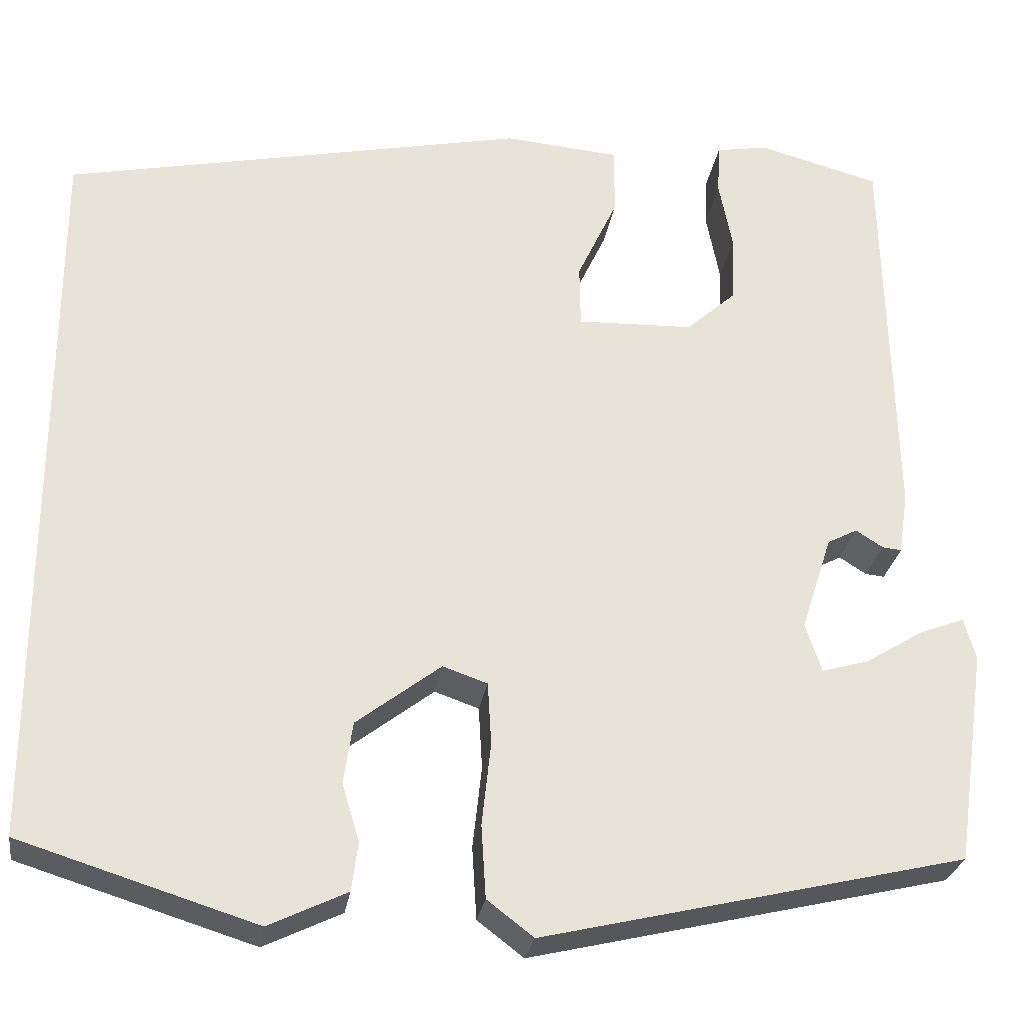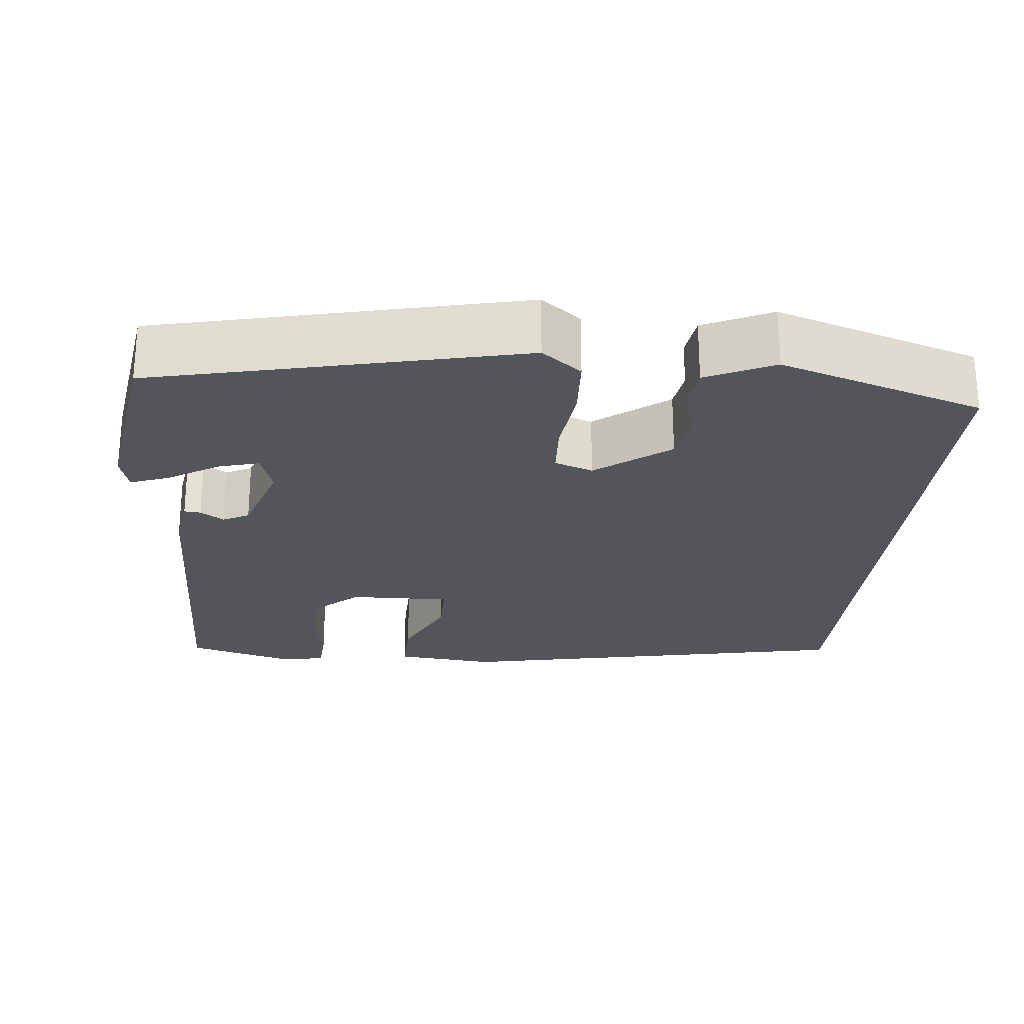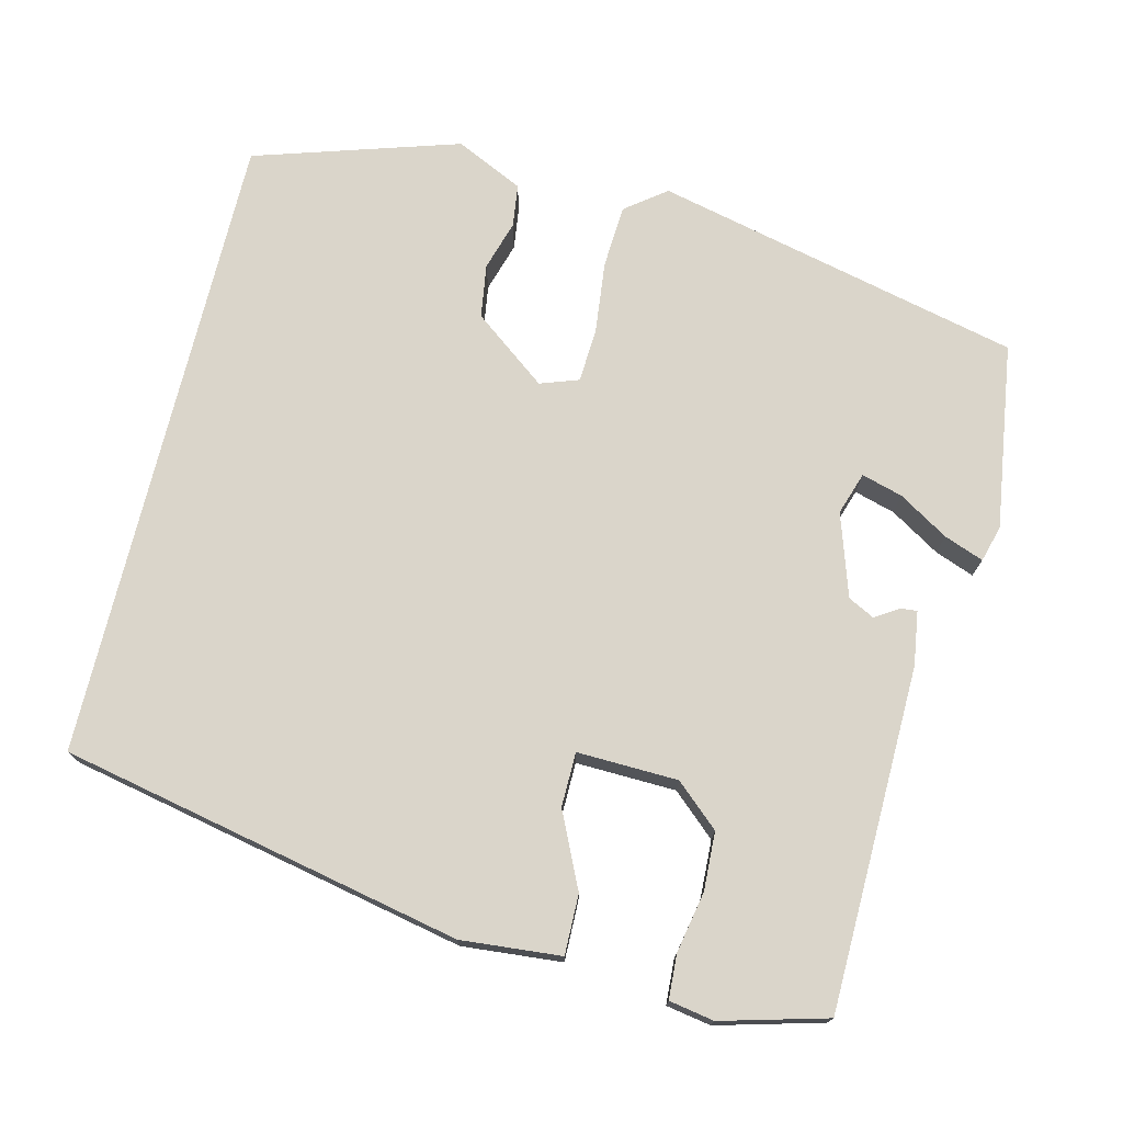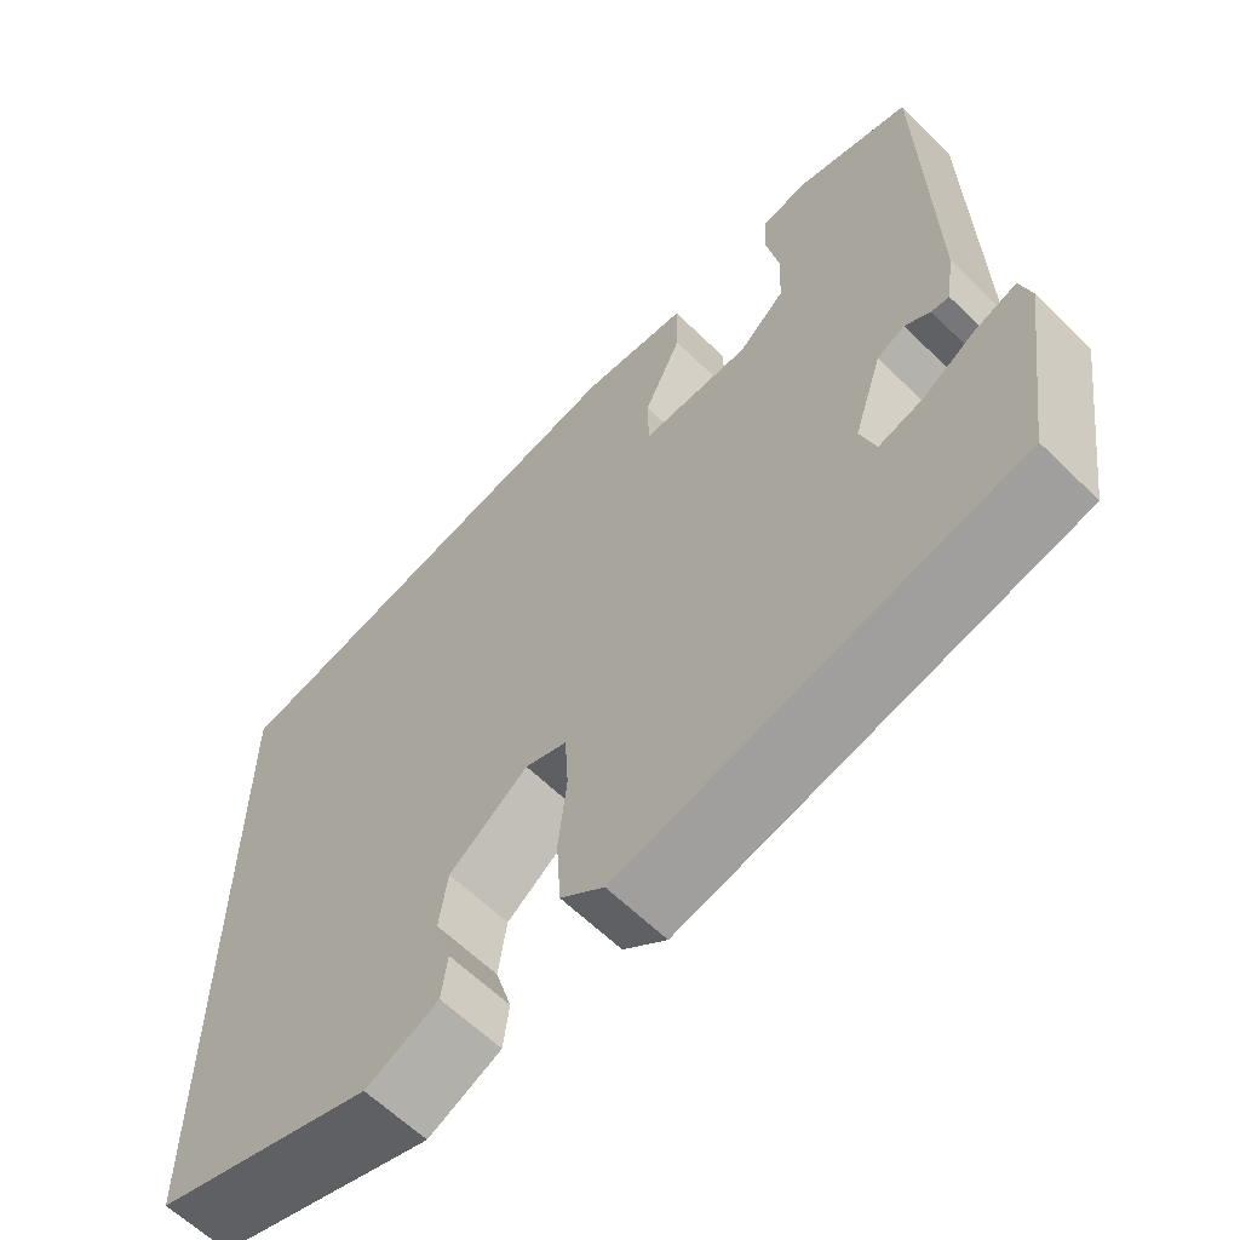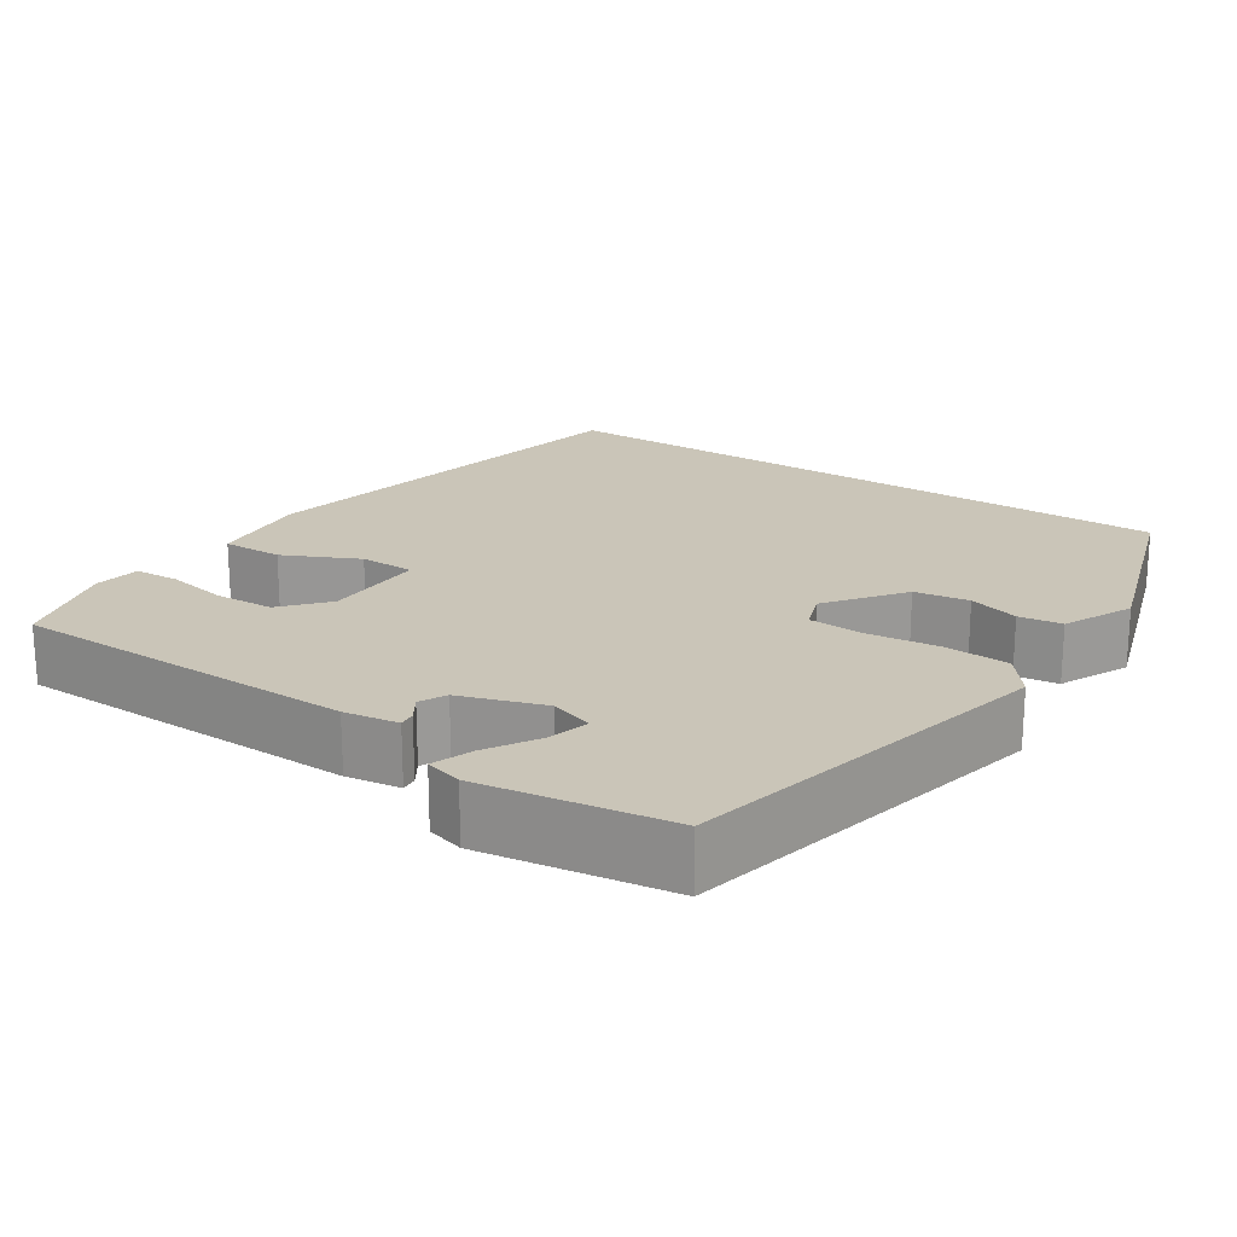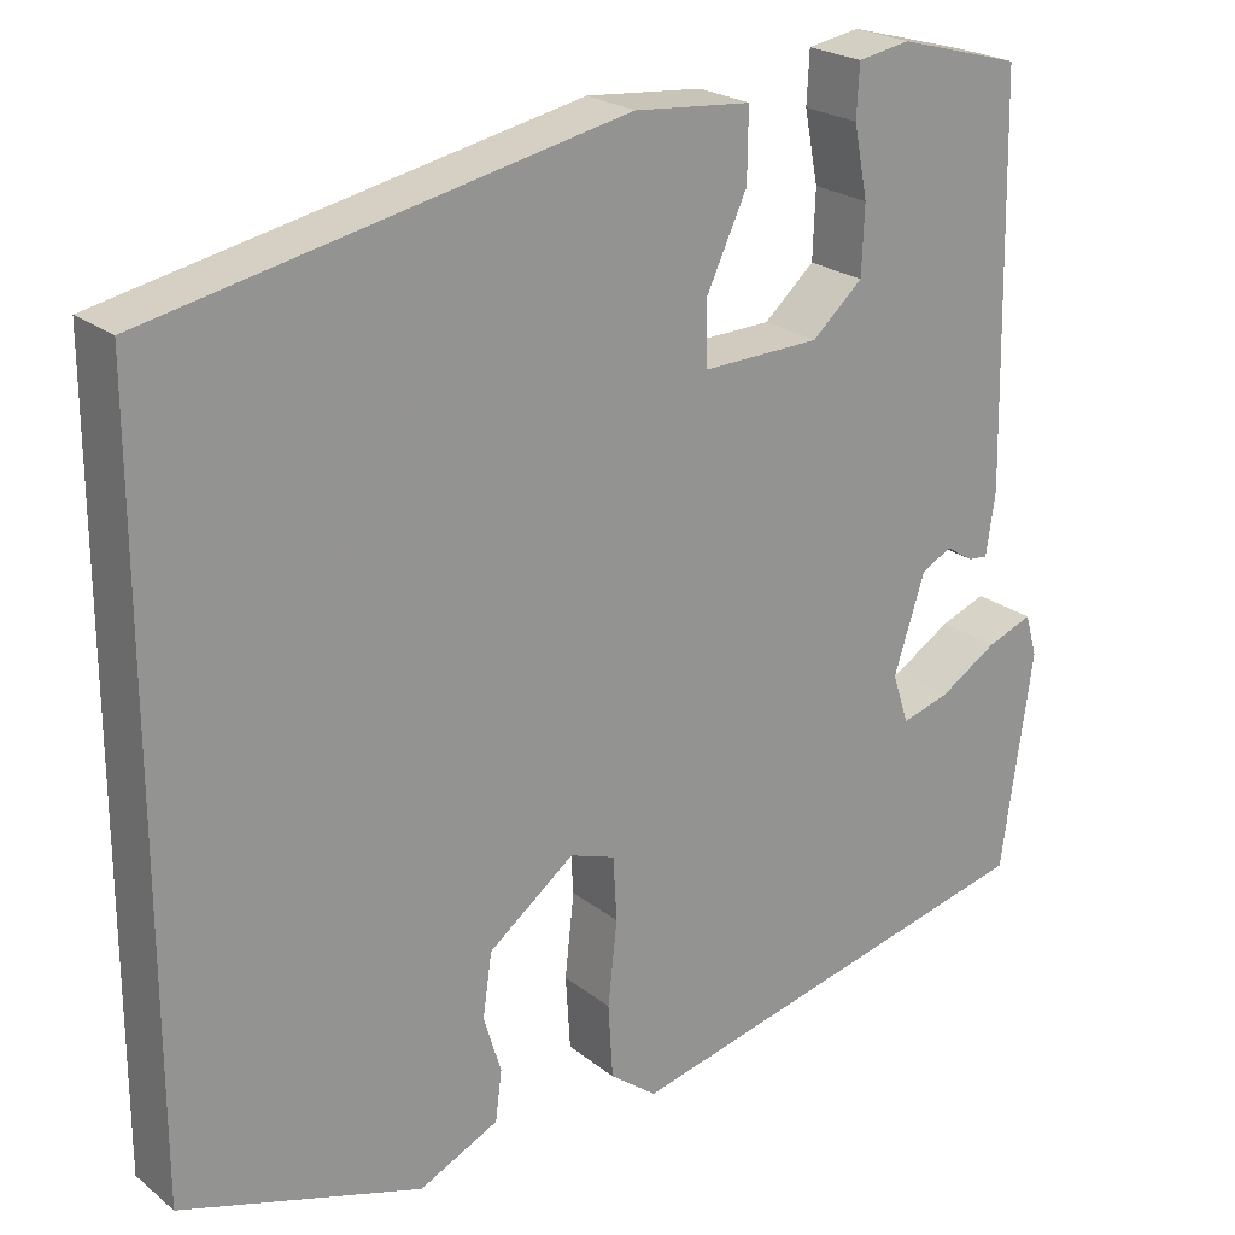
<metadata>
{"format":"obj","ext":"obj","renderer":"f3d","projection":"perspective","resolution":1024,"background":"white","views":[{"elev":-27.2,"azim":-8.6,"up":"+Z"},{"elev":-24.9,"azim":174.1,"up":"+Y"},{"elev":74.2,"azim":13.7,"up":"+Y"},{"elev":-61.6,"azim":45.1,"up":"+Z"},{"elev":20.5,"azim":123.1,"up":"+Y"},{"elev":22.7,"azim":-37.1,"up":"+Z"}]}
</metadata>
<code>
v 0.501 0.07 -0.393
v 0.036 0.07 -0.502
v -0.015 0.07 -0.463
v -0.02 0.07 -0.383
v -0.01 0.07 -0.292
v -0.014 0.07 -0.223
v -0.063 0.07 -0.206
v -0.156 0.07 -0.277
v -0.166 0.07 -0.345
v -0.147 0.07 -0.408
v -0.154 0.07 -0.462
v -0.24 0.07 -0.503
v -0.5 0.07 -0.422
v -0.5 0.07 0.384
v 0.01 0.07 0.49
v 0.137 0.07 0.479
v 0.136 0.07 0.403
v 0.092 0.07 0.309
v 0.093 0.07 0.24
v 0.221 0.07 0.244
v 0.276 0.07 0.293
v 0.279 0.07 0.367
v 0.264 0.07 0.444
v 0.267 0.07 0.5
v 0.324 0.07 0.51
v 0.458 0.07 0.474
v 0.467 0.07 0.039
v 0.457 0.07 -0.029
v 0.436 0.07 -0.027
v 0.406 0.07 -0.008
v 0.373 0.07 -0.025
v 0.339 0.07 -0.13
v 0.357 0.07 -0.184
v 0.409 0.07 -0.169
v 0.472 0.07 -0.13
v 0.522 0.07 -0.111
v 0.535 0.07 -0.157
v 0.501 0 -0.393
v 0.036 0 -0.502
v -0.015 0 -0.463
v -0.02 0 -0.383
v -0.01 0 -0.292
v -0.014 0 -0.223
v -0.063 0 -0.206
v -0.156 0 -0.277
v -0.166 0 -0.345
v -0.147 0 -0.408
v -0.154 0 -0.462
v -0.24 0 -0.503
v -0.5 0 -0.422
v -0.5 0 0.384
v 0.01 0 0.49
v 0.137 0 0.479
v 0.136 0 0.403
v 0.092 0 0.309
v 0.093 0 0.24
v 0.221 0 0.244
v 0.276 0 0.293
v 0.279 0 0.367
v 0.264 0 0.444
v 0.267 0 0.5
v 0.324 0 0.51
v 0.458 0 0.474
v 0.467 0 0.039
v 0.457 0 -0.029
v 0.436 0 -0.027
v 0.406 0 -0.008
v 0.373 0 -0.025
v 0.339 0 -0.13
v 0.357 0 -0.184
v 0.409 0 -0.169
v 0.472 0 -0.13
v 0.522 0 -0.111
v 0.535 0 -0.157
f 1 2 3
f 37 1 3
f 36 37 3
f 35 36 3
f 34 35 3
f 3 4 5
f 34 3 5
f 33 34 5
f 32 33 5 6
f 31 32 6 7
f 30 31 7
f 28 29 30
f 27 28 30
f 26 27 30
f 25 26 30
f 24 25 30
f 23 24 30
f 22 23 30
f 21 22 30
f 20 21 30 7
f 19 20 7 8
f 18 19 8
f 16 17 18
f 15 16 18
f 14 15 18
f 13 14 18
f 13 18 8
f 11 12 13
f 10 11 13
f 9 10 13
f 8 9 13
f 40 39 38
f 40 38 74
f 40 74 73
f 40 73 72
f 40 72 71
f 42 41 40
f 42 40 71
f 42 71 70
f 43 42 70 69
f 44 43 69 68
f 44 68 67
f 67 66 65
f 67 65 64
f 67 64 63
f 67 63 62
f 67 62 61
f 67 61 60
f 67 60 59
f 67 59 58
f 44 67 58 57
f 45 44 57 56
f 45 56 55
f 55 54 53
f 55 53 52
f 55 52 51
f 55 51 50
f 45 55 50
f 50 49 48
f 50 48 47
f 50 47 46
f 50 46 45
f 1 38 39 2
f 2 39 40 3
f 3 40 41 4
f 4 41 42 5
f 5 42 43 6
f 6 43 44 7
f 7 44 45 8
f 8 45 46 9
f 9 46 47 10
f 10 47 48 11
f 11 48 49 12
f 12 49 50 13
f 13 50 51 14
f 14 51 52 15
f 15 52 53 16
f 16 53 54 17
f 17 54 55 18
f 18 55 56 19
f 19 56 57 20
f 20 57 58 21
f 21 58 59 22
f 22 59 60 23
f 23 60 61 24
f 24 61 62 25
f 25 62 63 26
f 26 63 64 27
f 27 64 65 28
f 28 65 66 29
f 29 66 67 30
f 30 67 68 31
f 31 68 69 32
f 32 69 70 33
f 33 70 71 34
f 34 71 72 35
f 35 72 73 36
f 36 73 74 37
f 37 74 38 1

</code>
